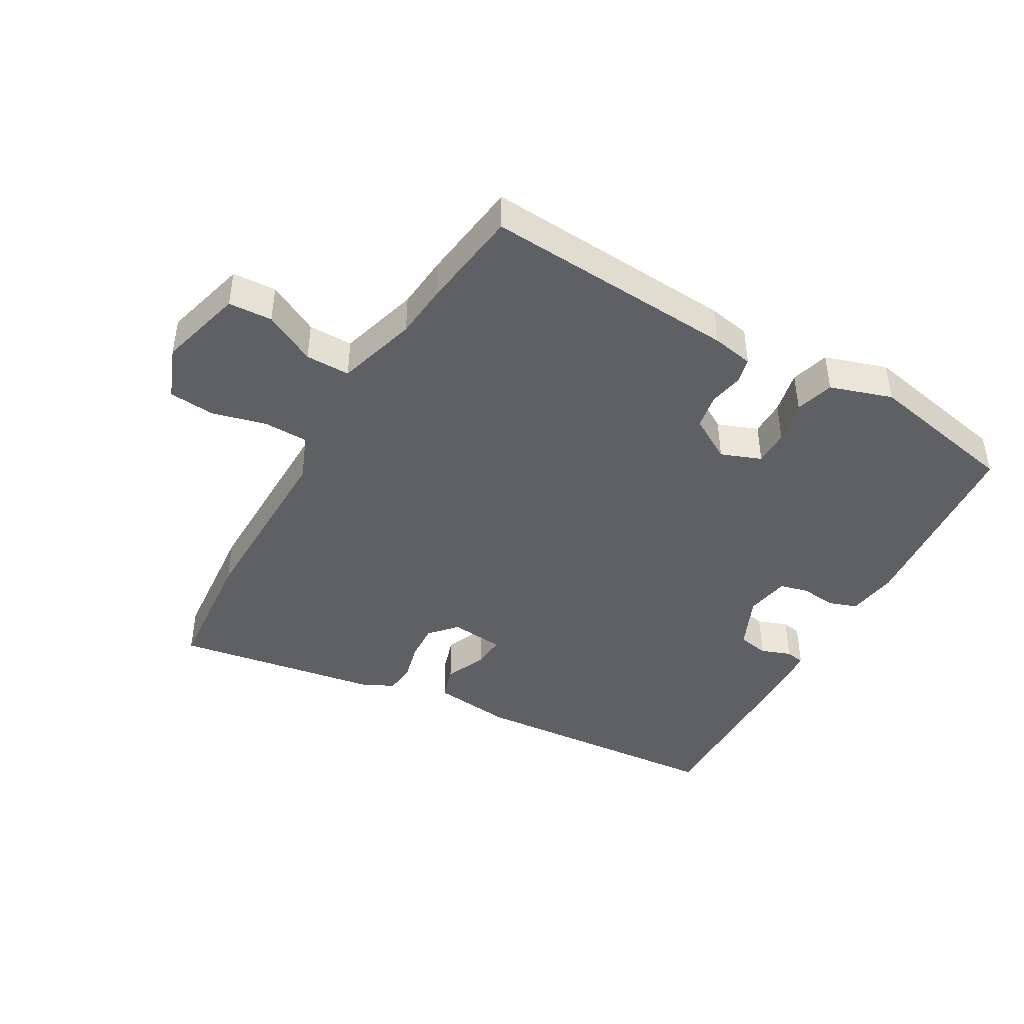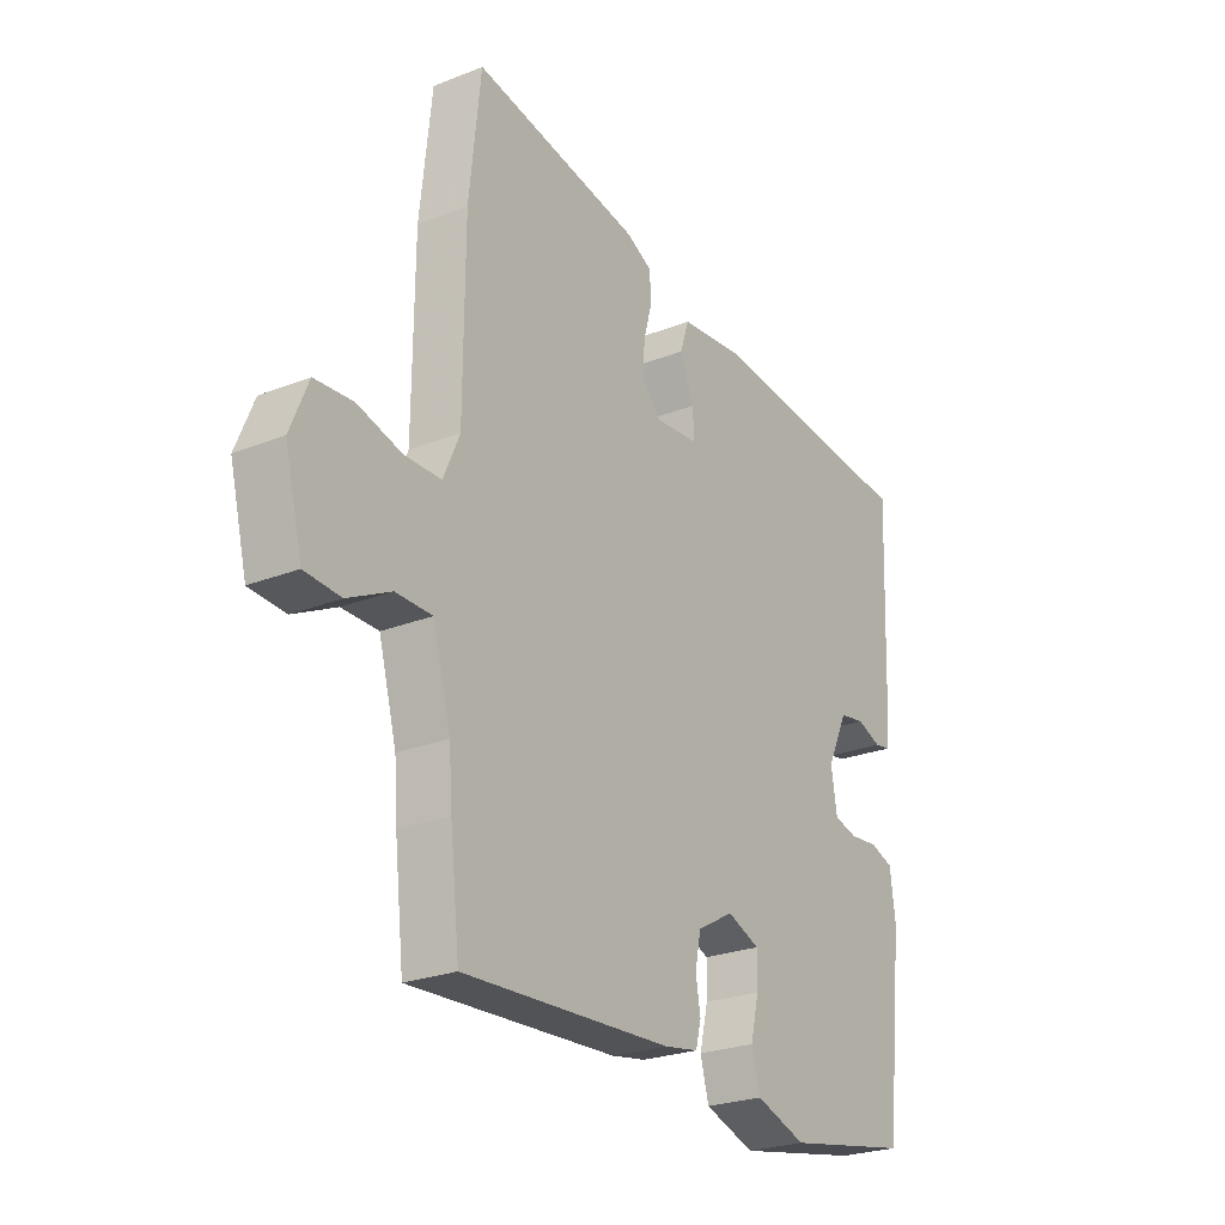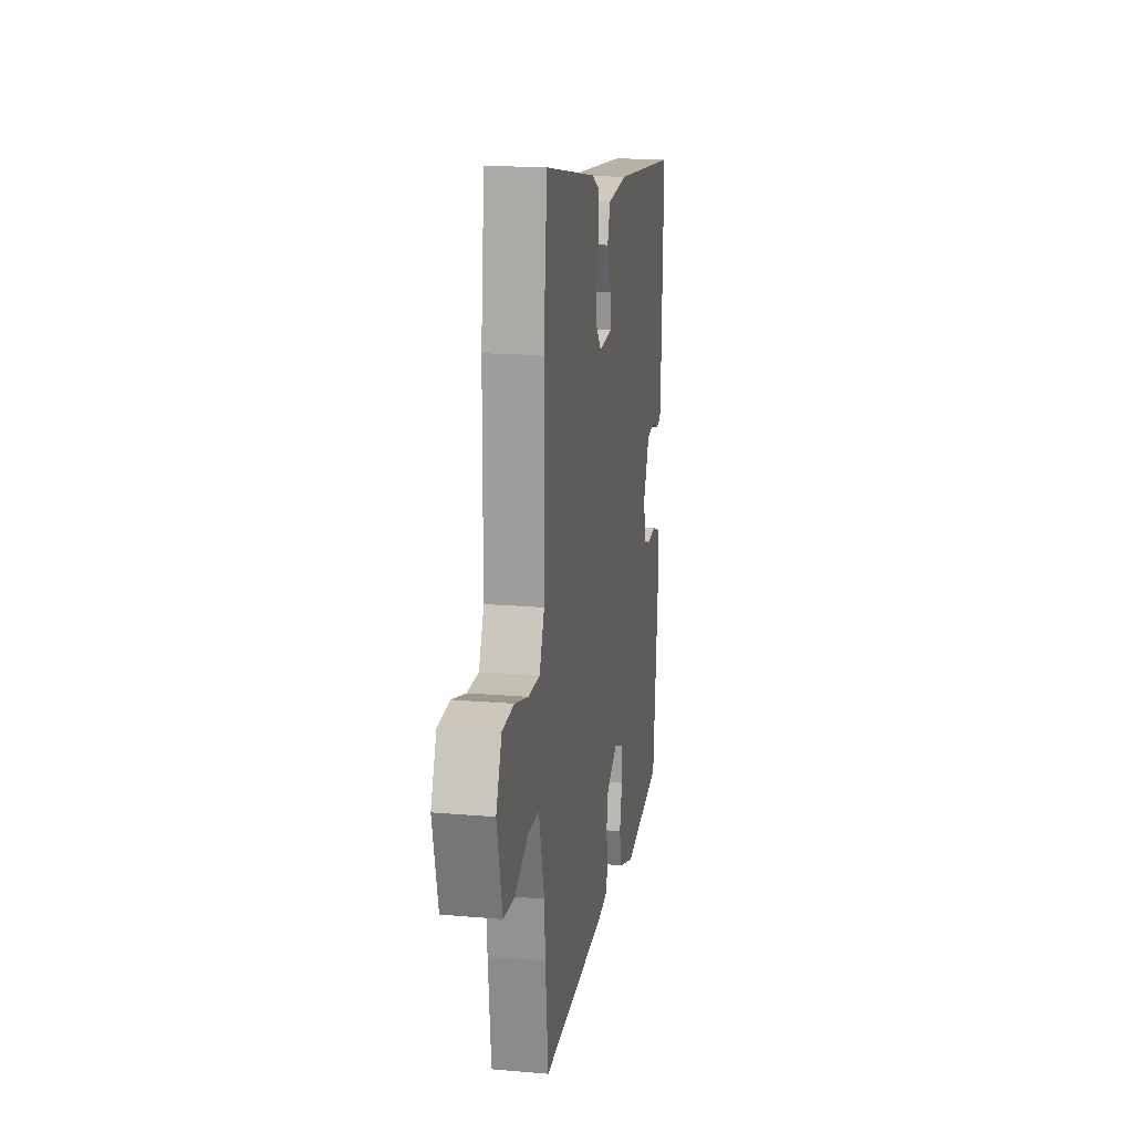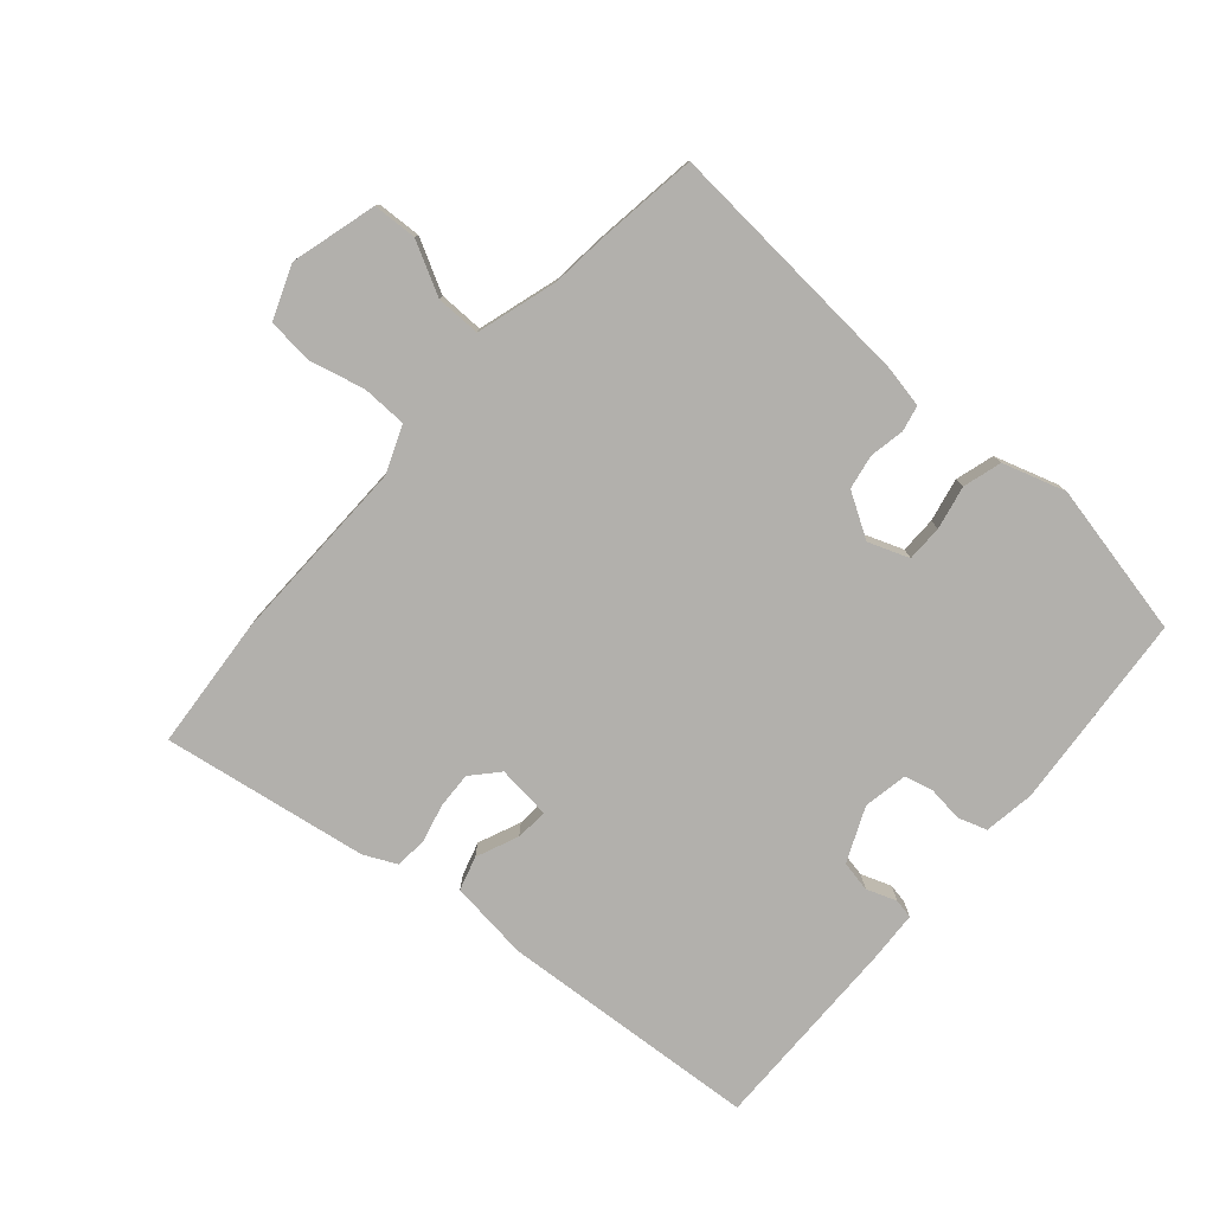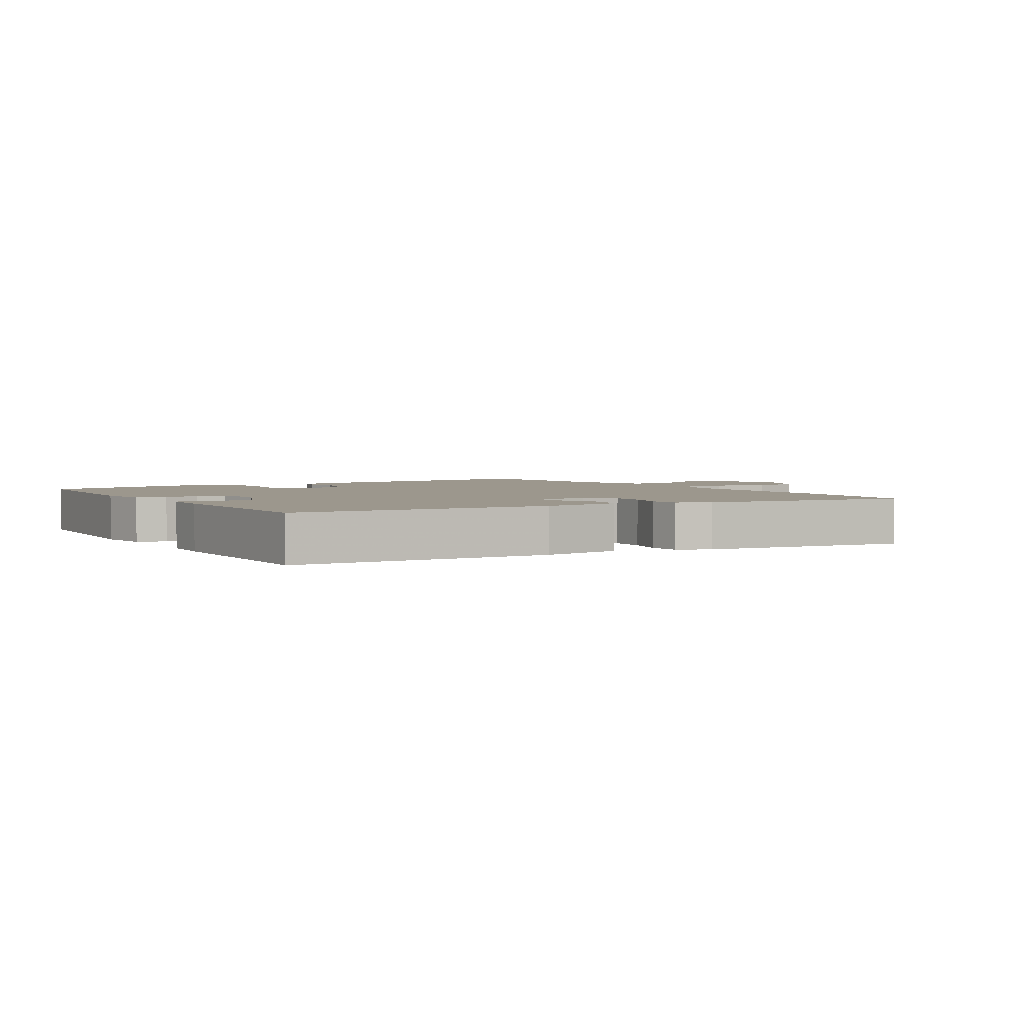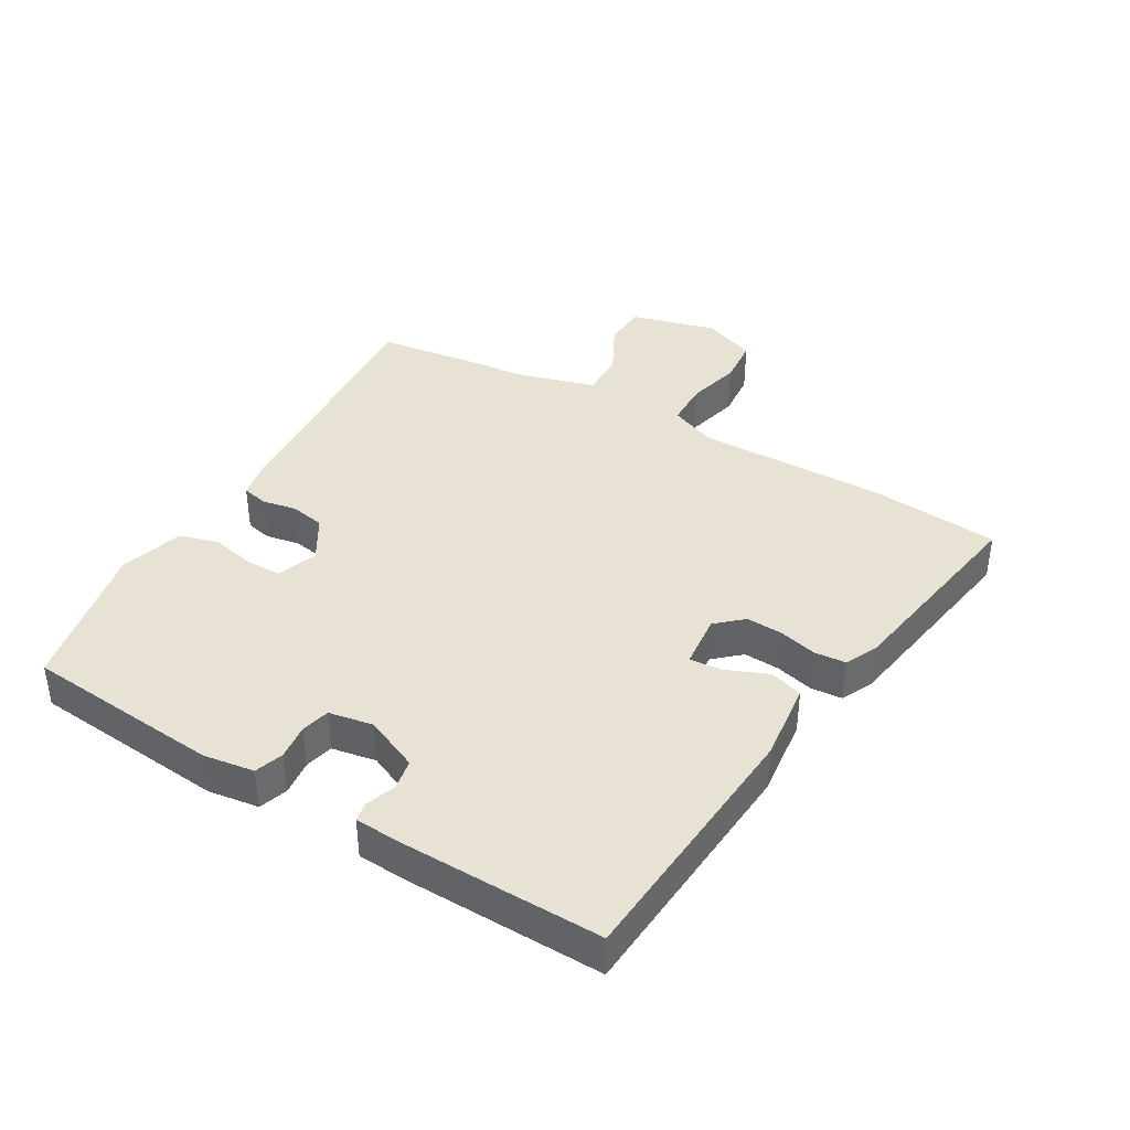
<metadata>
{"format":"obj","ext":"obj","renderer":"f3d","projection":"perspective","resolution":1024,"background":"white","views":[{"elev":-43.6,"azim":149.1,"up":"+Y"},{"elev":-24.9,"azim":122.8,"up":"+Z"},{"elev":17.7,"azim":99.6,"up":"+Z"},{"elev":-78.6,"azim":137.4,"up":"+Y"},{"elev":2.9,"azim":-34.1,"up":"+Y"},{"elev":39.8,"azim":-60.9,"up":"+Y"}]}
</metadata>
<code>
v 0.492 0.07 0.575
v 0.514 0.07 0.371
v 0.516 0.07 0.079
v 0.547 0.07 0.008
v 0.617 0.07 0.008
v 0.7 0.07 0.031
v 0.772 0.07 0.026
v 0.806 0.07 -0.056
v 0.773 0.07 -0.189
v 0.705 0.07 -0.194
v 0.624 0.07 -0.154
v 0.555 0.07 -0.155
v 0.521 0.07 -0.281
v 0.515 0.07 -0.364
v 0.497 0.07 -0.524
v 0.102 0.07 -0.505
v 0.037 0.07 -0.494
v 0.027 0.07 -0.454
v 0.036 0.07 -0.401
v 0.025 0.07 -0.347
v -0.044 0.07 -0.308
v -0.106 0.07 -0.333
v -0.105 0.07 -0.389
v -0.089 0.07 -0.456
v -0.105 0.07 -0.516
v -0.201 0.07 -0.549
v -0.44 0.07 -0.505
v -0.474 0.07 -0.201
v -0.464 0.07 -0.122
v -0.42 0.07 -0.106
v -0.365 0.07 -0.111
v -0.321 0.07 -0.099
v -0.31 0.07 -0.03
v -0.349 0.07 0.053
v -0.397 0.07 0.061
v -0.443 0.07 0.043
v -0.473 0.07 0.048
v -0.479 0.07 0.124
v -0.491 0.07 0.433
v -0.089 0.07 0.472
v 0.035 0.07 0.46
v 0.052 0.07 0.408
v 0.026 0.07 0.342
v 0.023 0.07 0.292
v 0.107 0.07 0.285
v 0.143 0.07 0.327
v 0.139 0.07 0.383
v 0.123 0.07 0.442
v 0.126 0.07 0.491
v 0.175 0.07 0.516
v 0.492 0 0.575
v 0.514 0 0.371
v 0.516 0 0.079
v 0.547 0 0.008
v 0.617 0 0.008
v 0.7 0 0.031
v 0.772 0 0.026
v 0.806 0 -0.056
v 0.773 0 -0.189
v 0.705 0 -0.194
v 0.624 0 -0.154
v 0.555 0 -0.155
v 0.521 0 -0.281
v 0.515 0 -0.364
v 0.497 0 -0.524
v 0.102 0 -0.505
v 0.037 0 -0.494
v 0.027 0 -0.454
v 0.036 0 -0.401
v 0.025 0 -0.347
v -0.044 0 -0.308
v -0.106 0 -0.333
v -0.105 0 -0.389
v -0.089 0 -0.456
v -0.105 0 -0.516
v -0.201 0 -0.549
v -0.44 0 -0.505
v -0.474 0 -0.201
v -0.464 0 -0.122
v -0.42 0 -0.106
v -0.365 0 -0.111
v -0.321 0 -0.099
v -0.31 0 -0.03
v -0.349 0 0.053
v -0.397 0 0.061
v -0.443 0 0.043
v -0.473 0 0.048
v -0.479 0 0.124
v -0.491 0 0.433
v -0.089 0 0.472
v 0.035 0 0.46
v 0.052 0 0.408
v 0.026 0 0.342
v 0.023 0 0.292
v 0.107 0 0.285
v 0.143 0 0.327
v 0.139 0 0.383
v 0.123 0 0.442
v 0.126 0 0.491
v 0.175 0 0.516
f 47 48 49 50
f 46 47 50 1
f 45 46 1 2
f 40 41 42 43
f 40 43 44
f 39 40 44
f 38 39 44
f 35 36 37 38
f 34 35 38 44
f 33 34 44 45
f 28 29 30 31
f 28 31 32
f 27 28 32
f 26 27 32
f 23 24 25 26
f 22 23 26 32
f 21 22 32 33
f 16 17 18 19
f 16 19 20
f 13 14 15 16
f 12 13 16 20
f 8 9 10 11
f 8 11 12
f 5 6 7 8
f 4 5 8 12
f 3 4 12 20
f 20 21 33 45
f 2 3 20 45
f 100 99 98 97
f 51 100 97 96
f 52 51 96 95
f 93 92 91 90
f 94 93 90
f 94 90 89
f 94 89 88
f 88 87 86 85
f 94 88 85 84
f 95 94 84 83
f 81 80 79 78
f 82 81 78
f 82 78 77
f 82 77 76
f 76 75 74 73
f 82 76 73 72
f 83 82 72 71
f 69 68 67 66
f 70 69 66
f 66 65 64 63
f 70 66 63 62
f 61 60 59 58
f 62 61 58
f 58 57 56 55
f 62 58 55 54
f 70 62 54 53
f 95 83 71 70
f 95 70 53 52
f 1 51 52 2
f 2 52 53 3
f 3 53 54 4
f 4 54 55 5
f 5 55 56 6
f 6 56 57 7
f 7 57 58 8
f 8 58 59 9
f 9 59 60 10
f 10 60 61 11
f 11 61 62 12
f 12 62 63 13
f 13 63 64 14
f 14 64 65 15
f 15 65 66 16
f 16 66 67 17
f 17 67 68 18
f 18 68 69 19
f 19 69 70 20
f 20 70 71 21
f 21 71 72 22
f 22 72 73 23
f 23 73 74 24
f 24 74 75 25
f 25 75 76 26
f 26 76 77 27
f 27 77 78 28
f 28 78 79 29
f 29 79 80 30
f 30 80 81 31
f 31 81 82 32
f 32 82 83 33
f 33 83 84 34
f 34 84 85 35
f 35 85 86 36
f 36 86 87 37
f 37 87 88 38
f 38 88 89 39
f 39 89 90 40
f 40 90 91 41
f 41 91 92 42
f 42 92 93 43
f 43 93 94 44
f 44 94 95 45
f 45 95 96 46
f 46 96 97 47
f 47 97 98 48
f 48 98 99 49
f 49 99 100 50
f 50 100 51 1

</code>
